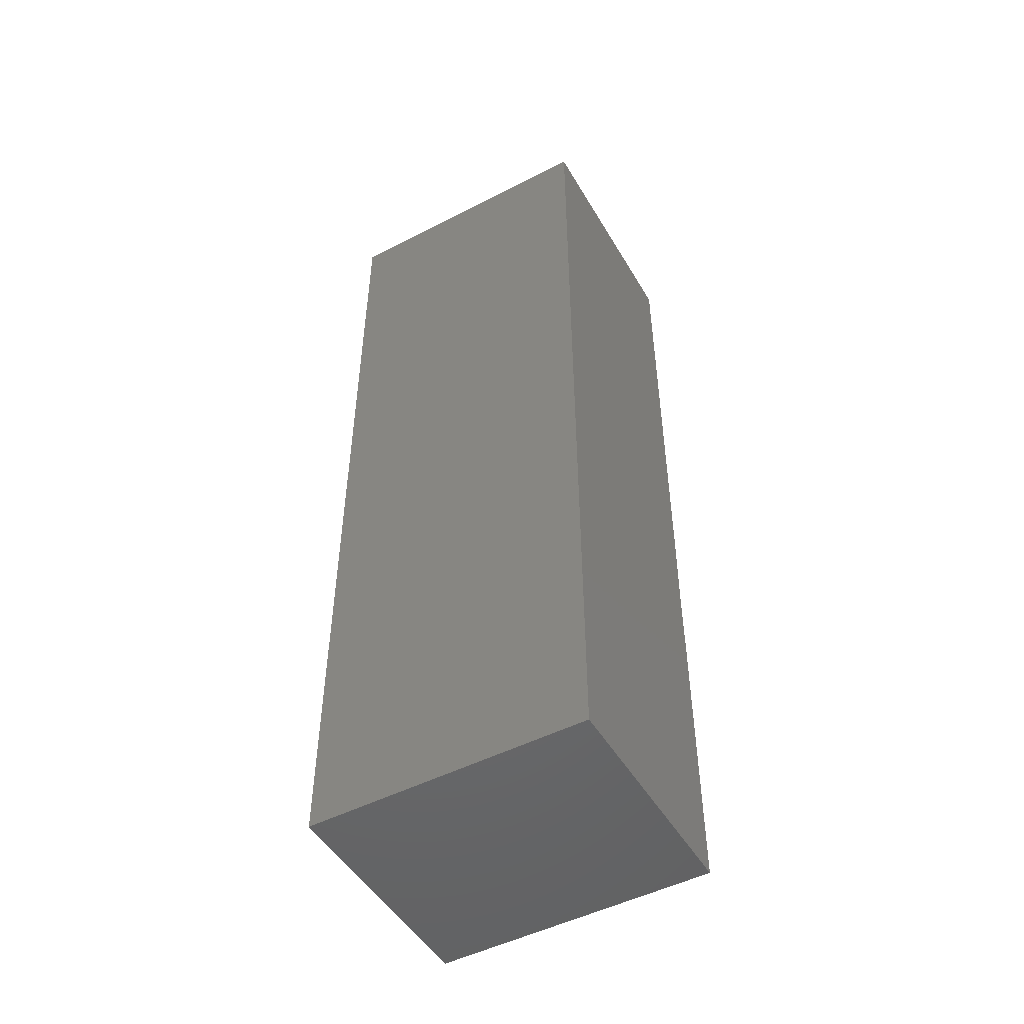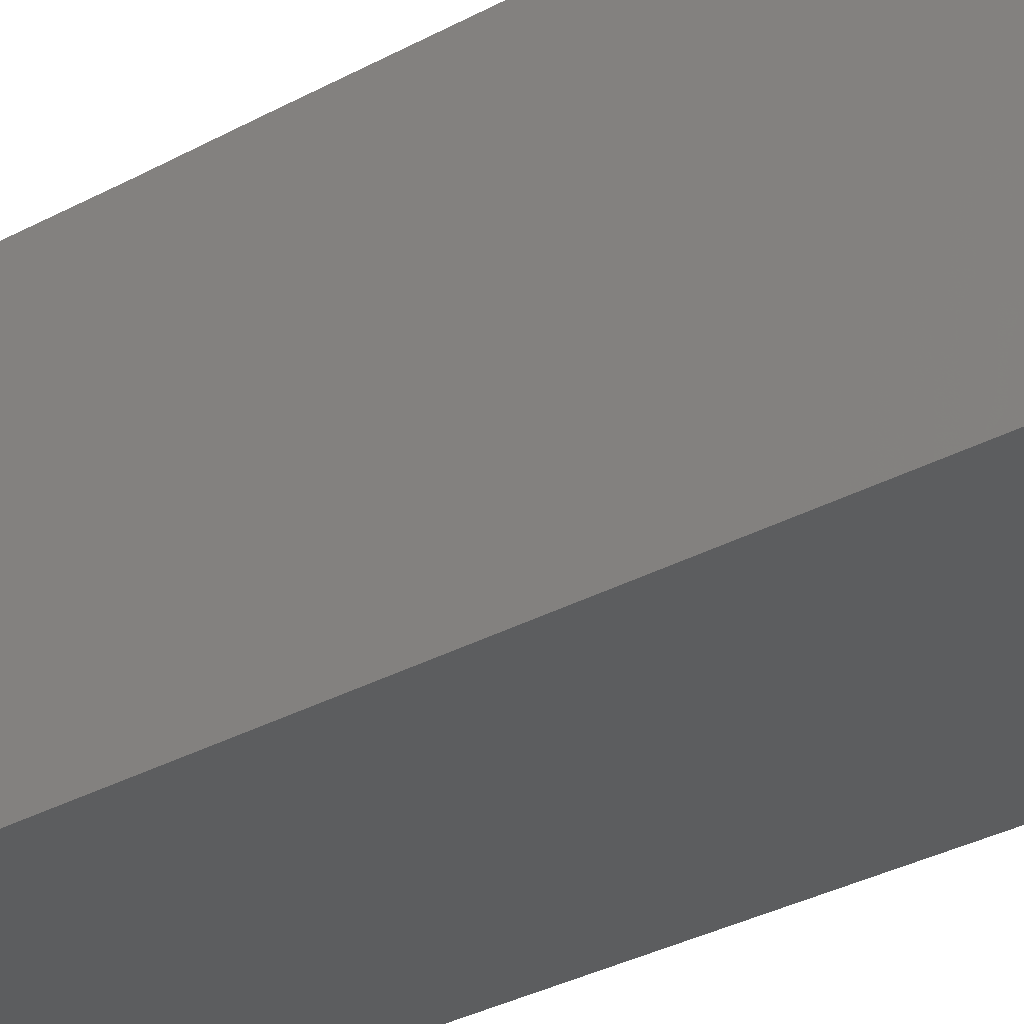
<metadata>
{"format":"stl","ext":"stl","renderer":"f3d","projection":"perspective","resolution":1024,"background":"white","views":[{"elev":-49.6,"azim":-60.4,"up":"+Y"},{"elev":-32.0,"azim":127.6,"up":"+Z"}]}
</metadata>
<code>
# stl→obj: 344 verts, 684 faces
v 0 0.1 0.01629
v -0.01011 0.1 0.01907
v -0.002355 0.1 0.03
v -0.025 0.1 -0.008147
v -0.025 0.08766 -0.003252
v -0.025 0.1 0.01709
v 0.025 0.08026 -0.03
v 0.01279 0.07686 -0.03
v 0.01177 0.08808 -0.03
v 0.025 -0.08504 -0.03
v 0.01323 -0.07453 -0.03
v 0.025 -0.07574 -0.03
v -0.008934 -0.06644 0.03
v -0.025 -0.06644 0.03
v -0.01177 -0.07617 0.03
v 0.01266 -0.1 -0.01251
v -0.001495 -0.1 -0.01331
v 0.006318 -0.1 -0.01856
v 0.025 -0.02905 -0.01917
v 0.025 -0.0369 -0.01417
v 0.025 -0.03691 -0.03
v -0.025 -0.07766 -0.01156
v -0.025 -0.08617 0.001643
v -0.025 -0.07346 0.001839
v 0.01657 -0.02824 0.03
v 0.006096 -0.01711 0.03
v 0.0006784 -0.026 0.03
v -0.01787 -0.08624 -0.03
v -0.025 -0.07536 -0.03
v -0.01551 -0.07624 -0.03
v 0.025 0.08945 -0.03
v 0.025 0.08942 -0.0209
v 0.025 0.03187 -0.03
v 0.01275 0.03657 -0.03
v 0.025 0.04178 -0.03
v -0.009586 0.08983 0.03
v 8.012e-05 0.08935 0.03
v 0 0.1 -0.008147
v 0.01787 0.1 -0.008147
v 0.01682 0.1 -0.01938
v 0.025 -0.01401 -0.01772
v 0.025 -0.02215 -0.03
v 0.002784 0.07548 -0.03
v 0.005192 0.0669 -0.03
v 0.025 0.07396 0.01664
v 0.025 0.0643 0.03
v 0.025 0.05869 0.01866
v 9.323e-05 0.1 -0.03
v -0.00546 0.09075 -0.03
v -0.008934 0.1 -0.03
v 0.01631 0.003597 0.03
v 0.025 0.01112 0.03
v 0.006741 0.009938 0.03
v 0.025 0.07352 -0.01874
v 0.025 0.07665 -0.01073
v -0.025 -0.1 0.01082
v -0.025 -0.1 0.001643
v 0.005886 -0.06896 -0.03
v 0.01787 -0.06644 -0.03
v 0.025 -0.02408 -0.007161
v 0.025 -0.03801 -0.003078
v 0.025 -0.01478 -0.008263
v 0.025 0.007382 -0.03
v 0.025 0.01414 -0.0184
v 0.025 0 -0.01907
v -0.008934 0.1 -0.01629
v -0.01148 0.1 -0.007354
v 0.025 0.007041 -0.007973
v 0.025 -0.006181 -0.007491
v 0.025 -0.06801 0.007484
v 0.025 -0.05879 0.01107
v 0.025 -0.06644 0.01629
v 0.025 0.02205 -0.009333
v 0.025 -0.05168 -0.001643
v 0.025 -0.05906 -0.01304
v 0.025 -0.05004 -0.01551
v 0.025 0.02701 -0.0001636
v 0.025 0.0148 -0.0007155
v 0.025 -0.1 -0.0213
v 0.01299 -0.1 -0.03
v 0.007291 -0.1 -0.004935
v 0.01945 -0.1 -0.005197
v 0.01549 -0.1 0.002523
v -0.025 -0.02718 -0.03
v -0.025 -0.01328 -0.03
v -0.01601 -0.02467 -0.03
v 0.001862 -0.05457 -0.03
v 0.01159 -0.05665 -0.03
v 0.01177 0.1 -0.03
v 0.004614 0.1 -0.01958
v -0.025 -0.02334 0.01874
v -0.025 -0.006996 0.01859
v -0.025 -0.01014 0.01031
v -0.004876 -0.1 0.0037
v 0.007252 -0.1 0.01109
v -0.004032 -0.1 0.01785
v -0.01368 0.1 0.03
v 0.025 0.07382 -3.469e-18
v 0.025 0.08998 0.002534
v -0.025 -0.07972 0.00979
v 0.025 0.1 0.02999
v 0.01132 0.1 0.03
v 0.025 0.08155 0.03
v -0.01494 -0.1 -0.005475
v -0.01549 -0.1 0.003309
v 0.025 -0.06652 -0.02171
v 0.025 -0.05906 -0.03
v -0.025 -0.06495 0.00979
v -0.025 -0.05019 -0.003252
v -0.025 -0.06495 -0.003252
v -0.025 -0.03691 0.03
v -0.025 -0.05168 0.03
v -0.0125 -0.05168 0.03
v -0.008934 -0.02953 0.03
v -0.025 -0.02804 0.03
v -0.009561 -0.04215 0.03
v -0.025 -0.08121 0.03
v -0.025 -0.07233 0.01794
v -0.025 -0.08733 0.0163
v -0.01787 0.1 0.008147
v -0.007711 0.04692 -0.03
v 0.006401 0.05704 -0.03
v 0.001526 0.04703 -0.03
v 0.0163 0.05111 -0.03
v 0.003462 0.08585 -0.03
v 0.025 -0.01476 0.02026
v 0.025 -0.02244 0.008898
v 0.025 -0.007382 0.008147
v 0.008934 0.07382 0.03
v 0.008583 0.08298 0.03
v -0.025 -0.058 0.01794
v -0.025 0.08766 0.03
v -0.01699 0.08149 0.03
v -0.0192 0.09197 0.03
v -0.008562 -0.01557 0.03
v -0.01623 -0.02054 0.03
v 0.001065 -0.03911 0.03
v 0.008246 -0.0497 0.03
v 0.007773 -0.06378 0.03
v 0.025 0.1 0.01669
v 0.025 0.08891 0.01567
v 0.025 -0.0906 0.03
v 0.025 -0.08121 0.03
v 0.00919 -0.08988 0.03
v 0.006096 -0.1 0.03
v 0.01487 -0.1 0.03
v 0.0006745 -0.009111 0.03
v -0.025 -0.03786 0.0186
v 0.0002323 0.0531 0.03
v 0.00178 0.04464 0.03
v 0.01849 0.05815 0.03
v -0.025 0.07643 0.002226
v -0.025 0.07938 0.01334
v -0.025 0.08735 0.005572
v -0.0004863 0.005098 -0.03
v 0.002838 -0.005037 -0.03
v -0.01135 0.006768 -0.03
v 0.01539 -0.1 0.01953
v 0.025 -0.1 0.01185
v 0.025 0.1 -0.01609
v 0.025 0.1 -0.03
v -0.0155 -0.1 -0.02168
v -0.000693 -0.1 -0.02189
v 0.0125 0.04429 0.03
v 0.001119 0.0344 0.03
v 0.025 0 -3.469e-18
v 0.025 0.03518 -0.02101
v 0.025 0.02215 -0.02444
v -0.01555 0.06836 -0.03
v -0.006276 0.07571 -0.03
v -0.00599 0.06254 -0.03
v -0.01787 0.08121 -0.03
v -0.01609 -0.03633 -0.03
v 0.025 0.0614 -0.03
v 0.025 0.05982 -0.01904
v 0.025 0.05168 -0.03
v 0.025 0.04398 -0.01814
v 0.025 0.007382 0.008147
v 0.025 -0.03819 0.03
v 0.025 -0.04578 0.01465
v 0.025 -0.02827 0.02019
v 0.025 -0.007382 -0.03
v 0.025 -0.07517 0.01633
v 0.025 -0.05677 0.02044
v 0.025 -0.06357 0.03
v 0.025 0.08121 0.008147
v 0.025 -0.06586 -0.0022
v 0.025 -0.06763 -0.01123
v 0.025 0.03691 -0.008147
v -0.008402 0.07923 0.03
v 0 0.08121 0.03
v -0.025 -0.007382 0.03
v -0.025 -0.01771 0.03
v -0.01634 0.01521 0.03
v -0.025 0.02953 0.03
v -0.025 0.01182 0.03
v 0.025 -0.1 -0.01214
v 0.025 -0.09014 -0.01098
v 0.025 -0.0809 -0.006852
v 0.025 -0.08965 -0.02256
v 0.025 -0.09102 -0.001678
v 0.025 -0.07382 -3.469e-18
v 0.025 -0.08914 0.01604
v 0.025 -0.1 0.03
v 0.025 0.04429 -3.469e-18
v 0.025 0.02215 0.008147
v 0.025 0.05168 0.03
v 0.025 0.06644 -0.008147
v 0.025 0.06644 0.008147
v 0.025 0.000874 0.01711
v 0.01787 0.06644 -0.03
v -0.025 0.06055 -0.03
v -0.01555 0.06098 -0.03
v -0.025 0.04534 0.01791
v -0.025 0.04429 0.03
v -0.025 0.0557 0.01463
v 0.006496 -0.1 0.01999
v -0.01447 0.05227 -0.03
v -0.006861 -0.01242 -0.03
v -0.01488 -0.004105 -0.03
v -0.01545 0.04126 -0.03
v -0.007688 0.03192 -0.03
v -0.009766 -0.1 -0.03
v 0.025 -0.1 -0.03
v -0.025 0.1 -0.01907
v -0.025 -0.02023 -0.01907
v -0.008934 0.1 0.002223
v -0.005754 -0.07182 -0.03
v -0.006878 -0.05764 -0.03
v 0.025 -0.007382 0.03
v 0.025 0.02218 0.03
v 0.01331 0.031 0.03
v 0.009599 0.1 0.01622
v 0.01552 -0.05636 0.03
v 0.025 -0.05145 0.03
v 0.025 -0.02214 0.02991
v 0.01288 0.1 0.00125
v 0.004876 0.1 0.008147
v -0.01538 -0.04681 -0.03
v -0.01555 -0.05714 -0.03
v -0.025 -0.05638 -0.03
v -0.008934 0 0.03
v -0.025 -0.04281 -0.03
v 0.005886 0.02701 -0.03
v -0.001517 0.01619 -0.03
v -0.008931 0.02331 -0.03
v -0.025 0.1 0.03
v -0.025 -0.005894 -0.01907
v -0.025 -0.05757 -0.01465
v -0.025 0.01915 0.01057
v -0.025 0.04578 -0.003252
v -0.025 0.03003 -0.003913
v -0.025 0.06028 0.001527
v -0.025 0.06055 -0.01465
v -0.025 0.04415 0.006426
v -0.025 -0.1 -0.03
v -0.025 -0.08423 -0.03
v -0.025 -0.0906 0.03
v -0.01066 -0.09015 0.03
v -0.025 0.1 -0.03
v -0.01676 0.09094 -0.03
v -0.025 0.08808 -0.03
v -0.025 -0.1 0.03
v -0.025 -0.1 0.01999
v -0.01494 -0.1 0.03
v 0.001684 -0.03964 -0.03
v 0.01205 -0.04282 -0.03
v 0.025 -0.08121 0.008147
v -0.025 0.007382 0.01794
v -0.025 0.001489 0.03
v -0.025 0.0464 -0.01541
v -0.025 0.07067 -0.006378
v 0.025 0.01943 0.02177
v 0.025 0.0445 0.01728
v 0.025 0.05138 0.007427
v -0.025 -0.02804 -0.01465
v -0.025 -0.03642 -0.0003925
v -0.025 0.01521 -0.02097
v -0.025 0.0001103 -0.008297
v -0.025 0.007802 -0.003681
v -0.025 0.09008 0.01794
v -0.025 0.07531 0.03
v -0.025 0.05906 0.03
v -0.025 0.06644 0.01794
v -0.025 0.08052 0.02322
v -0.025 0.03883 -0.02233
v -0.025 0.04664 -0.03
v -0.01177 0.03691 0.03
v -0.01494 -0.1 0.01999
v 0.025 -0.03538 0.007358
v -0.025 0.07617 -0.03
v 0.025 0.1 -0.0005787
v 0.025 0.02953 0.01907
v 0.025 0.03691 0.008147
v -0.025 -0.01328 -0.008147
v -0.025 0.03102 -0.01465
v -0.025 -0.07397 -0.02195
v -0.025 -0.06647 -0.03
v -0.01773 0.1 -0.0009875
v -0.025 -0.0906 -0.01955
v -0.025 0.05317 -0.02233
v -0.025 0.03187 -0.03
v -0.025 -0.02807 -0.004243
v -0.025 -0.02929 0.007767
v -0.00714 0.0143 0.03
v 0.006096 -0.07617 0.03
v 0.01622 -0.09137 -0.03
v 0.004682 -0.09414 -0.03
v -0.025 0.01625 -0.0114
v -0.006096 -0.02718 -0.03
v 0.01111 -0.01251 -0.03
v 0.01148 -0.02749 -0.03
v -0.001414 -0.08169 0.03
v -0.004876 -0.1 0.03
v 0.01177 0.002345 -0.03
v 0.01075 0.01244 -0.03
v 0.006096 -0.002345 0.03
v 0.025 0.05368 -0.007872
v 0.01555 -0.06879 0.03
v 0.01787 -0.01711 0.03
v -0.01107 0.06631 0.03
v -0.01295 0.05477 0.03
v -0.01177 0.02215 0.03
v 0.025 0.03691 0.03
v -0.006931 -0.04232 -0.03
v -0.025 -0.09001 -0.007252
v -0.025 -0.04281 -0.01907
v -0.0006479 0.06592 0.03
v -0.004007 -0.08553 -0.03
v -0.025 0.01559 0.001561
v -0.025 0.001489 0.008147
v -0.025 -0.005163 -0.000534
v -0.025 0.01711 -0.03
v -0.025 0.002783 -0.03
v 0.004667 -0.08473 -0.03
v -0.01555 -0.06604 -0.03
v -0.025 -0.1 -0.01465
v 0.025 0.05906 0
v -0.025 -0.04454 0.007698
v -0.025 0.07646 -0.01591
v -0.006349 0.0295 0.03
v -0.025 0.0677 -0.02294
v -0.025 0.02953 0.02119
v -0.025 0.06349 0.00979
f 1 2 3
f 4 5 6
f 7 8 9
f 10 11 12
f 13 14 15
f 16 17 18
f 19 20 21
f 22 23 24
f 25 26 27
f 28 29 30
f 7 31 32
f 33 34 35
f 3 36 37
f 38 39 40
f 41 19 42
f 43 8 44
f 45 46 47
f 48 49 50
f 51 52 53
f 54 32 55
f 56 23 57
f 58 59 11
f 20 60 61
f 62 60 41
f 63 64 65
f 38 66 67
f 68 69 65
f 70 71 72
f 64 73 68
f 74 75 76
f 73 77 78
f 79 18 80
f 81 82 83
f 84 85 86
f 58 87 88
f 40 89 90
f 91 92 93
f 94 95 96
f 2 97 3
f 98 55 99
f 100 24 23
f 101 102 103
f 104 94 105
f 75 106 107
f 108 109 110
f 111 112 113
f 111 114 115
f 111 116 114
f 117 118 119
f 1 120 2
f 120 6 2
f 117 14 118
f 121 122 123
f 122 124 123
f 125 89 9
f 126 127 128
f 129 103 130
f 108 118 131
f 132 133 134
f 135 136 114
f 114 137 27
f 138 13 139
f 99 140 141
f 142 143 144
f 144 145 146
f 138 137 116
f 13 138 113
f 135 27 147
f 27 26 147
f 91 148 115
f 149 150 151
f 3 37 102
f 152 153 154
f 155 156 157
f 158 95 159
f 40 39 160
f 40 160 161
f 162 163 104
f 57 105 56
f 164 150 165
f 69 68 166
f 33 167 168
f 125 9 8
f 169 170 171
f 169 172 170
f 84 86 173
f 174 7 54
f 175 176 174
f 175 177 176
f 35 167 33
f 178 68 78
f 73 78 68
f 54 175 174
f 179 180 181
f 182 65 41
f 72 183 70
f 184 185 72
f 125 8 43
f 141 45 186
f 187 188 75
f 189 167 177
f 68 178 166
f 166 178 128
f 36 190 191
f 134 133 36
f 192 193 136
f 194 195 196
f 197 79 198
f 199 198 188
f 41 60 19
f 65 69 41
f 65 64 68
f 10 12 200
f 159 197 201
f 76 21 20
f 188 187 202
f 71 70 187
f 142 159 203
f 159 204 158
f 189 205 77
f 206 178 78
f 47 46 207
f 205 189 177
f 208 55 98
f 45 47 209
f 210 128 178
f 44 211 122
f 212 169 213
f 17 16 81
f 204 146 158
f 79 197 16
f 214 215 216
f 95 158 217
f 105 94 96
f 171 121 218
f 156 219 220
f 221 121 222
f 223 163 162
f 224 79 80
f 66 225 67
f 85 84 226
f 97 36 3
f 1 227 120
f 102 1 3
f 176 177 35
f 129 149 151
f 6 5 154
f 228 229 58
f 230 126 210
f 146 217 158
f 146 145 217
f 206 78 77
f 231 232 53
f 102 140 233
f 234 185 235
f 179 236 25
f 207 46 151
f 237 238 140
f 48 125 49
f 48 89 125
f 138 235 179
f 239 240 241
f 8 7 174
f 135 147 242
f 24 110 22
f 173 239 243
f 244 245 246
f 6 247 97
f 59 12 11
f 85 226 248
f 110 109 249
f 250 251 252
f 253 254 255
f 28 256 257
f 117 258 259
f 260 261 262
f 44 8 211
f 7 9 31
f 161 9 89
f 244 246 222
f 263 264 265
f 162 256 223
f 266 267 87
f 117 119 258
f 204 159 142
f 201 197 198
f 201 268 159
f 196 269 270
f 193 91 115
f 254 271 251
f 272 254 253
f 148 111 115
f 193 192 92
f 273 52 210
f 274 275 207
f 276 109 277
f 278 279 280
f 153 281 154
f 282 283 133
f 216 283 284
f 132 282 133
f 132 285 282
f 6 281 247
f 167 189 168
f 168 189 73
f 286 271 287
f 288 215 195
f 194 196 270
f 193 115 136
f 74 76 61
f 265 264 289
f 166 62 69
f 225 5 4
f 227 38 67
f 235 184 180
f 279 278 248
f 127 126 181
f 181 180 290
f 172 169 291
f 140 101 103
f 210 126 128
f 160 39 292
f 293 273 206
f 274 293 294
f 89 40 161
f 90 66 38
f 161 160 32
f 226 295 248
f 252 251 296
f 297 241 298
f 299 6 120
f 163 17 104
f 120 227 299
f 300 297 257
f 297 300 22
f 212 287 301
f 31 9 161
f 124 176 35
f 302 278 296
f 303 277 304
f 88 59 58
f 27 135 114
f 305 242 53
f 144 143 306
f 297 29 257
f 1 233 238
f 233 140 238
f 225 4 67
f 4 299 67
f 71 187 74
f 141 186 99
f 257 29 28
f 105 289 56
f 18 163 80
f 172 291 262
f 169 212 291
f 292 39 237
f 307 80 308
f 278 309 252
f 82 16 197
f 265 289 96
f 146 204 142
f 97 247 134
f 247 132 134
f 50 49 261
f 260 50 261
f 107 106 12
f 218 221 287
f 310 219 311
f 230 52 51
f 310 312 266
f 313 314 144
f 155 315 156
f 10 307 11
f 123 222 121
f 57 104 105
f 123 34 244
f 315 63 182
f 311 182 42
f 63 315 316
f 261 172 262
f 316 244 63
f 317 51 53
f 21 107 267
f 59 107 12
f 168 63 33
f 72 185 183
f 275 47 207
f 103 45 141
f 64 168 73
f 318 177 175
f 175 54 208
f 144 314 145
f 202 268 199
f 77 205 294
f 61 60 290
f 195 250 196
f 187 75 74
f 314 265 96
f 55 160 99
f 160 292 99
f 289 264 56
f 137 138 179
f 224 80 307
f 45 103 46
f 126 236 181
f 236 179 181
f 179 235 180
f 230 210 52
f 63 168 64
f 37 36 191
f 138 234 235
f 130 37 191
f 319 185 234
f 137 179 25
f 86 85 219
f 320 25 236
f 213 171 218
f 86 310 173
f 306 143 319
f 139 319 234
f 321 322 149
f 117 15 14
f 117 259 15
f 52 273 231
f 194 305 323
f 317 26 51
f 262 5 225
f 258 263 259
f 231 293 324
f 258 119 264
f 286 302 296
f 50 260 66
f 28 223 256
f 58 229 87
f 325 266 87
f 13 313 306
f 22 300 326
f 198 200 12
f 241 249 327
f 6 97 2
f 157 156 220
f 97 134 36
f 283 322 321
f 114 136 115
f 142 144 146
f 135 192 136
f 323 195 194
f 323 288 195
f 242 147 53
f 328 191 190
f 46 103 151
f 41 69 62
f 166 128 127
f 205 177 318
f 98 186 45
f 28 329 223
f 252 330 250
f 314 259 265
f 147 26 317
f 147 317 53
f 89 48 90
f 192 135 242
f 194 242 305
f 36 133 190
f 129 130 191
f 125 43 170
f 43 44 170
f 297 298 29
f 331 280 332
f 302 333 278
f 258 264 263
f 102 233 1
f 38 40 90
f 38 238 237
f 39 38 237
f 102 37 130
f 82 159 83
f 197 159 82
f 105 96 289
f 262 225 260
f 200 79 224
f 332 93 331
f 330 269 250
f 184 235 185
f 188 106 75
f 48 50 66
f 48 66 90
f 157 220 334
f 75 107 76
f 119 23 56
f 255 254 251
f 250 214 255
f 100 108 24
f 203 143 142
f 183 143 203
f 309 280 330
f 276 303 295
f 66 260 225
f 81 16 82
f 299 227 67
f 11 307 335
f 17 94 104
f 16 18 79
f 28 30 329
f 228 30 336
f 228 336 229
f 213 169 171
f 239 229 240
f 173 325 239
f 220 219 85
f 218 121 221
f 219 156 311
f 155 316 315
f 313 259 314
f 15 313 13
f 259 313 15
f 26 25 320
f 261 170 172
f 14 113 112
f 14 13 113
f 188 198 12
f 264 119 56
f 99 292 140
f 231 273 293
f 207 324 293
f 52 231 53
f 34 33 244
f 244 33 63
f 288 322 215
f 107 59 88
f 119 100 23
f 100 118 108
f 273 210 178
f 274 207 293
f 104 337 162
f 209 208 98
f 199 268 201
f 60 166 127
f 127 290 60
f 275 205 318
f 318 338 275
f 209 338 208
f 292 237 140
f 109 339 277
f 332 280 279
f 57 326 337
f 57 337 104
f 340 272 5
f 4 6 299
f 53 165 341
f 32 160 55
f 176 124 174
f 220 85 334
f 333 157 334
f 327 109 276
f 226 276 295
f 330 331 269
f 331 330 280
f 188 202 199
f 110 24 108
f 327 249 109
f 171 44 122
f 11 228 58
f 22 326 23
f 300 337 326
f 263 265 259
f 18 17 163
f 190 133 321
f 35 34 124
f 123 124 34
f 96 95 217
f 323 305 341
f 150 288 165
f 341 165 288
f 149 322 150
f 190 321 328
f 133 283 321
f 93 332 91
f 306 313 144
f 171 122 121
f 257 256 300
f 310 266 325
f 44 171 170
f 21 267 312
f 42 21 312
f 8 174 211
f 42 312 311
f 182 311 315
f 30 228 329
f 319 139 306
f 13 306 139
f 35 177 167
f 339 108 131
f 216 255 214
f 281 6 154
f 309 330 252
f 154 5 152
f 5 272 152
f 77 294 206
f 55 208 54
f 30 29 336
f 29 298 336
f 212 213 218
f 212 218 287
f 336 241 240
f 298 241 336
f 103 102 130
f 326 57 23
f 84 173 243
f 327 84 243
f 248 334 85
f 247 281 132
f 303 304 295
f 295 304 332
f 11 335 329
f 11 329 228
f 335 307 308
f 212 342 291
f 113 138 116
f 116 137 114
f 116 111 113
f 232 165 53
f 79 200 198
f 246 157 333
f 285 153 284
f 214 250 343
f 71 184 72
f 230 236 126
f 236 230 320
f 84 276 226
f 276 84 327
f 291 342 340
f 253 255 216
f 253 216 344
f 159 268 203
f 268 183 203
f 7 32 54
f 252 296 278
f 251 271 296
f 340 254 272
f 153 152 284
f 253 152 272
f 344 152 253
f 284 152 344
f 132 281 285
f 281 153 285
f 201 198 199
f 162 337 256
f 337 300 256
f 249 241 297
f 301 254 212
f 212 254 342
f 106 188 12
f 271 254 301
f 286 296 271
f 248 278 334
f 148 339 131
f 278 280 309
f 161 32 31
f 341 288 323
f 288 150 322
f 38 1 238
f 38 227 1
f 284 283 282
f 270 92 192
f 333 334 278
f 118 14 131
f 112 131 14
f 282 285 284
f 224 307 10
f 224 10 200
f 241 327 243
f 217 145 96
f 96 145 314
f 318 175 208
f 328 321 149
f 328 149 129
f 338 318 208
f 275 209 47
f 338 209 275
f 283 215 322
f 211 124 122
f 20 19 60
f 127 181 290
f 148 91 304
f 342 254 340
f 42 19 21
f 137 25 27
f 310 325 173
f 86 219 310
f 266 312 267
f 311 312 310
f 277 339 304
f 129 191 328
f 268 70 183
f 143 183 185
f 61 76 20
f 98 45 209
f 222 123 244
f 119 118 100
f 194 192 242
f 194 270 192
f 151 103 129
f 70 268 202
f 290 74 61
f 180 74 290
f 166 60 62
f 206 273 178
f 73 189 77
f 294 293 206
f 294 205 275
f 274 294 275
f 325 229 239
f 325 87 229
f 49 125 170
f 49 170 261
f 107 88 267
f 87 267 88
f 156 315 311
f 249 22 110
f 249 297 22
f 109 108 339
f 248 295 279
f 332 279 295
f 193 92 91
f 269 331 92
f 269 92 270
f 250 269 196
f 250 255 251
f 111 148 112
f 239 241 243
f 246 333 302
f 286 287 302
f 287 221 302
f 76 107 21
f 41 42 182
f 63 65 182
f 138 139 234
f 324 207 164
f 319 143 185
f 303 276 277
f 301 287 271
f 81 83 95
f 95 94 81
f 159 95 83
f 304 91 332
f 222 246 302
f 302 221 222
f 223 308 80
f 223 80 163
f 340 5 262
f 291 340 262
f 148 304 339
f 92 331 93
f 216 284 344
f 141 140 103
f 70 202 187
f 99 186 98
f 101 140 102
f 165 232 164
f 164 232 324
f 232 231 324
f 150 164 151
f 164 207 151
f 155 157 245
f 246 245 157
f 341 305 53
f 316 155 245
f 316 245 244
f 26 320 51
f 51 320 230
f 223 329 308
f 81 94 17
f 174 124 211
f 71 180 184
f 74 180 71
f 229 336 240
f 335 308 329
f 216 215 283
f 112 148 131
f 250 195 343
f 215 214 343
f 195 215 343

</code>
